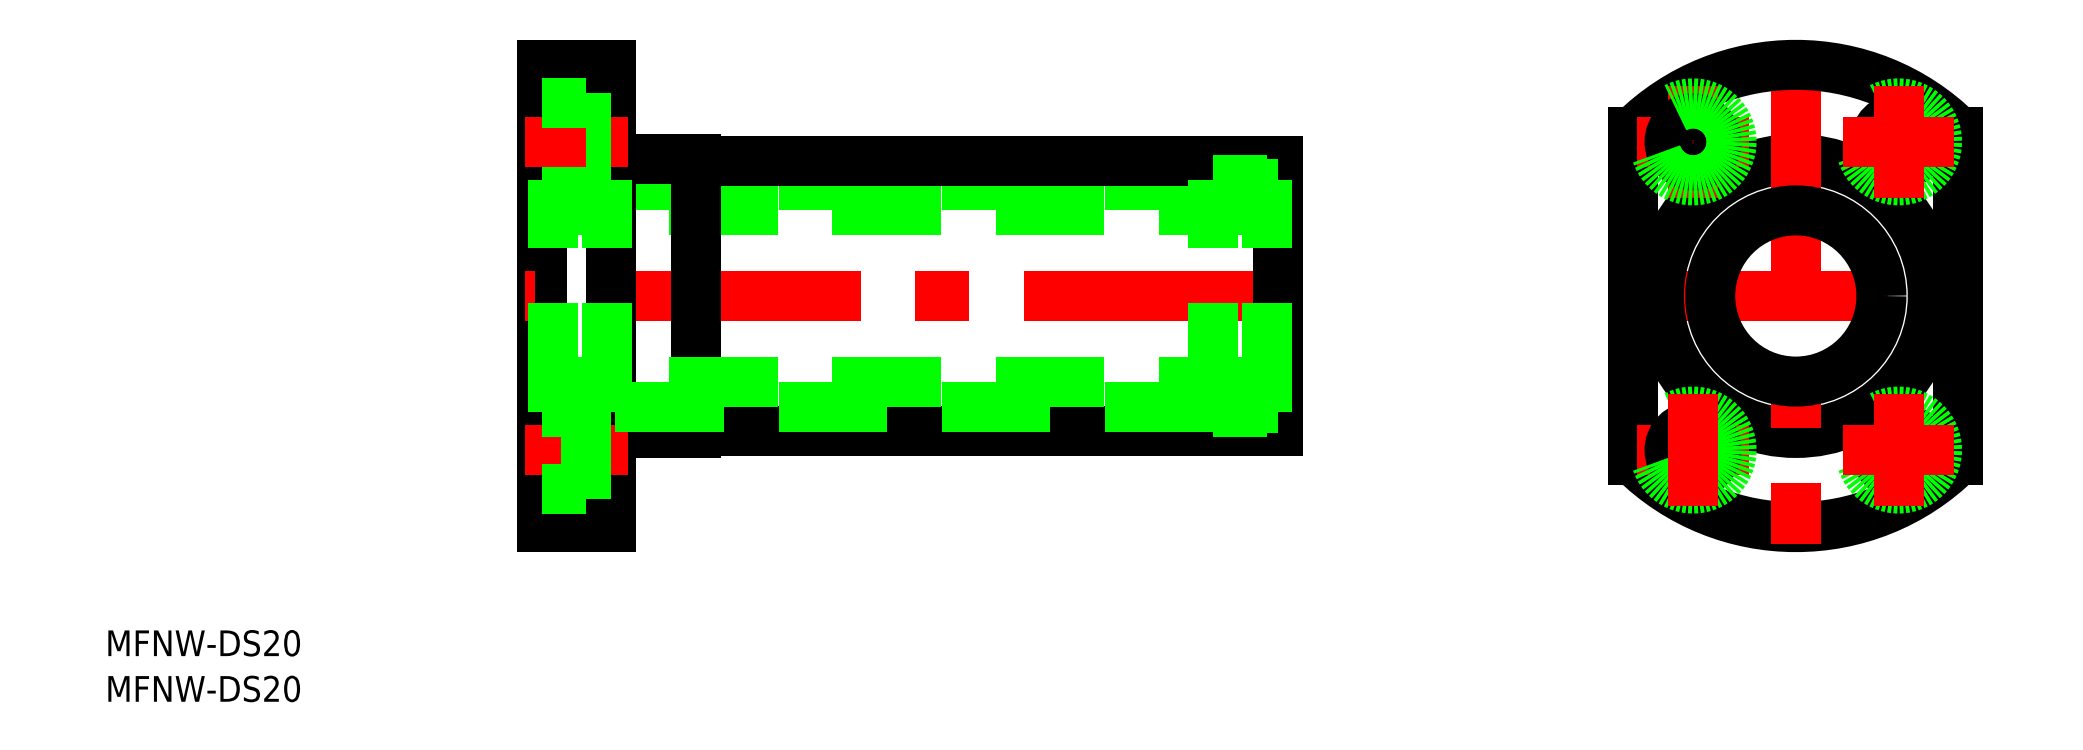
<metadata>
{"format":"dxf","ext":"dxf","renderer":"ezdxf+matplotlib","layout":"modelspace","background":"white","min_lineweight":24,"dpi":150}
</metadata>
<code>
0
SECTION
2
ENTITIES
0
LINE
8
CENTER
10
125.4
20
-7.1e-15
30
0
11
167.4
21
-7.1e-15
31
0
0
CIRCLE
8
0
10
146.4
20
-7.1e-15
30
0
40
16
0
ARC
8
0
10
146.4
20
-7.1e-15
30
0
40
27
50
225.3
51
314.7
0
LINE
8
CENTER
10
146.4
20
29
30
0
11
146.4
21
-29
31
0
0
LINE
8
0
10
165.4
20
19.18
30
0
11
165.4
21
-19.18
31
0
0
LINE
8
0
10
127.4
20
19.18
30
0
11
127.4
21
-19.18
31
0
0
ARC
8
0
10
146.4
20
-7.1e-15
30
0
40
27
50
45.28
51
134.7
0
LINE
8
CENTER
10
127.9
20
18
30
0
11
140.9
21
18
31
0
0
LINE
8
CENTER
10
127.9
20
-18
30
0
11
140.9
21
-18
31
0
0
LINE
8
CENTER
10
134.4
20
24.5
30
0
11
134.4
21
11.5
31
0
0
CIRCLE
8
0
10
134.4
20
18
30
0
40
2.75
0
CIRCLE
8
0
10
134.4
20
18
30
0
40
4.5
0
CIRCLE
8
0
10
158.4
20
18
30
0
40
2.75
0
CIRCLE
8
0
10
158.4
20
18
30
0
40
4.5
0
CIRCLE
8
0
10
158.4
20
-18
30
0
40
2.75
0
CIRCLE
8
0
10
158.4
20
-18
30
0
40
4.5
0
CIRCLE
8
0
10
134.4
20
-18
30
0
40
2.75
0
CIRCLE
8
0
10
134.4
20
-18
30
0
40
4.5
0
LINE
8
0
10
0
20
-27
30
0
11
0
21
27
31
0
0
LINE
8
0
10
84.7
20
10
30
0
11
1.3
21
10
31
0
0
LINE
8
0
10
78.4
20
13
30
0
11
7.6
21
13
31
0
0
LINE
8
0
10
18
20
-16
30
0
11
8.3
21
-16
31
0
0
LINE
8
CENTER
10
88
20
0
30
0
11
-2
21
0
31
0
0
LINE
8
0
10
18
20
16
30
0
11
8.3
21
16
31
0
0
LINE
8
0
10
8
20
27
30
0
11
8
21
-27
31
0
0
LINE
8
0
10
8
20
-27
30
0
11
0
21
-27
31
0
0
ARC
8
0
10
8.3
20
-16.3
30
0
40
0.3
50
90
51
180
0
ARC
8
0
10
8.3
20
16.3
30
0
40
0.3
50
180
51
270
0
LINE
8
0
10
86
20
-15.8
30
0
11
18
21
-15.8
31
0
0
LINE
8
0
10
18
20
16
30
0
11
18
21
-16
31
0
0
LINE
8
0
10
86
20
15.8
30
0
11
18
21
15.8
31
0
0
LINE
8
0
10
8
20
27
30
0
11
0
21
27
31
0
0
LINE
8
0
10
86
20
-15.8
30
0
11
86
21
15.8
31
0
0
LINE
8
CENTER
10
151.9
20
-18
30
0
11
164.9
21
-18
31
0
0
LINE
8
CENTER
10
134.4
20
-11.5
30
0
11
134.4
21
-24.5
31
0
0
LINE
8
CENTER
10
158.4
20
-11.5
30
0
11
158.4
21
-24.5
31
0
0
LINE
8
CENTER
10
158.4
20
24.5
30
0
11
158.4
21
11.5
31
0
0
LINE
8
CENTER
10
151.9
20
18
30
0
11
164.9
21
18
31
0
0
CIRCLE
8
0
10
146.4
20
-7.1e-15
30
0
40
10
0
LINE
8
0
10
1.3
20
-13.5
30
0
11
1.3
21
13.5
31
0
0
LINE
8
0
10
7.6
20
-13.5
30
0
11
7.6
21
13.5
31
0
0
LINE
8
0
10
0
20
13.5
30
0
11
7.6
21
13.5
31
0
0
LINE
8
0
10
0
20
13.1
30
0
11
1.3
21
13.1
31
0
0
LINE
8
0
10
84.7
20
-13.5
30
0
11
84.7
21
13.5
31
0
0
LINE
8
0
10
78.4
20
-13.5
30
0
11
78.4
21
13.5
31
0
0
LINE
8
0
10
78.4
20
13.5
30
0
11
84.7
21
13.5
31
0
0
LINE
8
0
10
86
20
13.1
30
0
11
84.7
21
13.1
31
0
0
LINE
8
0
10
5.1
20
13.5
30
0
11
5.1
21
22.5
31
0
0
LINE
8
CENTER
10
10
20
18
30
0
11
-2
21
18
31
0
0
LINE
8
0
10
8
20
15.25
30
0
11
5.1
21
15.25
31
0
0
LINE
8
0
10
8
20
20.75
30
0
11
5.1
21
20.75
31
0
0
LINE
8
0
10
5.1
20
22.5
30
0
11
0
21
22.5
31
0
0
LINE
8
CENTER
10
10
20
-18
30
0
11
-2
21
-18
31
0
0
LINE
8
0
10
5.1
20
-22.5
30
0
11
0
21
-22.5
31
0
0
LINE
8
0
10
5.1
20
-13.5
30
0
11
5.1
21
-22.5
31
0
0
LINE
8
0
10
8
20
-20.75
30
0
11
5.1
21
-20.75
31
0
0
LINE
8
0
10
8
20
-15.25
30
0
11
5.1
21
-15.25
31
0
0
LINE
8
0
10
0
20
-13.5
30
0
11
7.6
21
-13.5
31
0
0
LINE
8
0
10
0
20
-13.1
30
0
11
1.3
21
-13.1
31
0
0
LINE
8
0
10
78.4
20
-13
30
0
11
7.6
21
-13
31
0
0
LINE
8
0
10
78.4
20
-13.5
30
0
11
84.7
21
-13.5
31
0
0
LINE
8
0
10
86
20
-13.1
30
0
11
84.7
21
-13.1
31
0
0
TEXT
8
0
10
-51.05
20
-42.07
30
0
40
3
1
MFNW-DS20
0
TEXT
8
0
10
-51.05
20
-47.4
30
0
40
3
1
MFNW-DS20
0
LINE
8
0
10
84.7
20
-10
30
0
11
1.3
21
-10
31
0
0
ENDSEC
0
EOF

</code>
